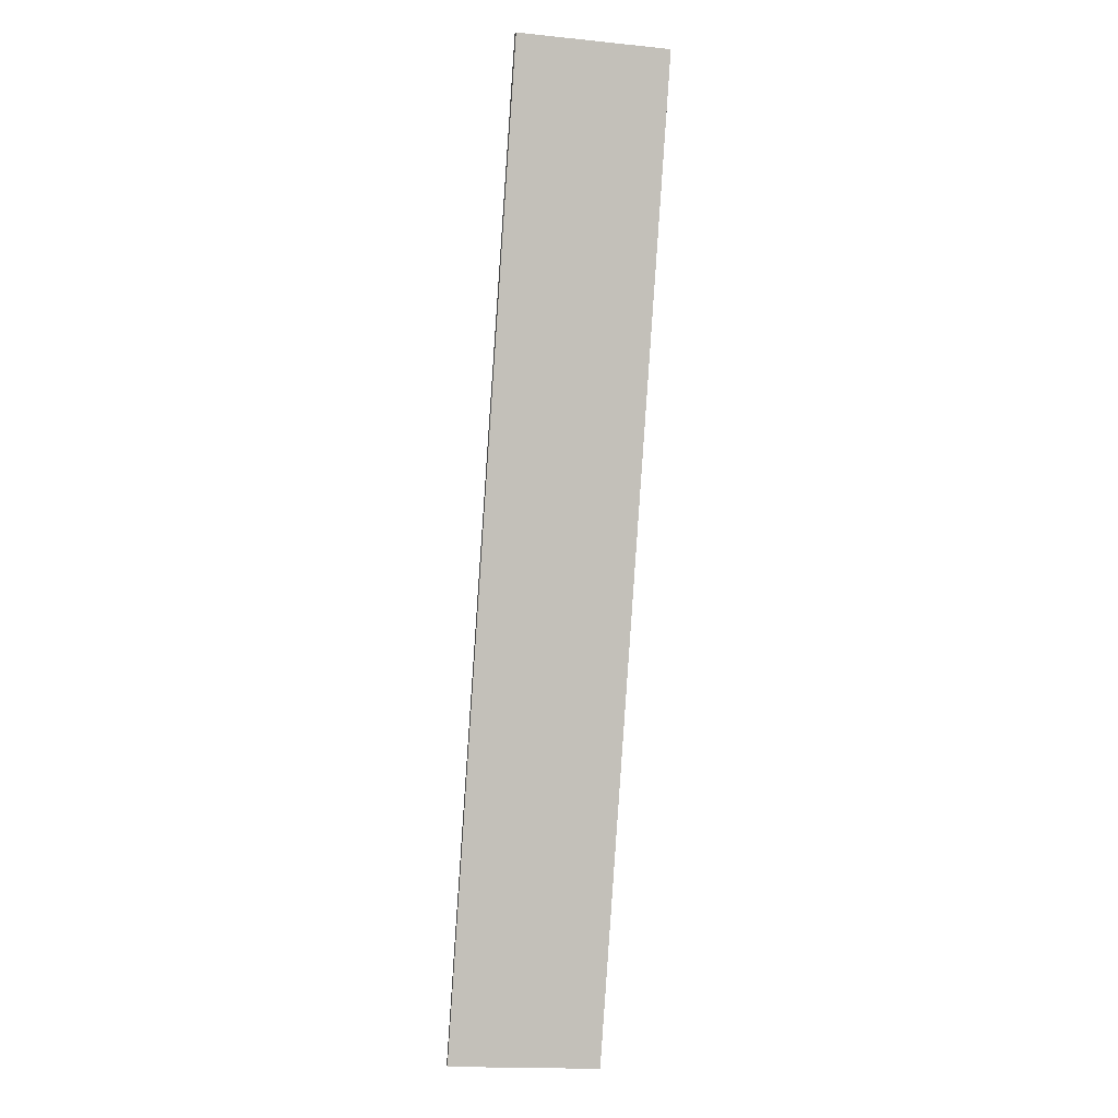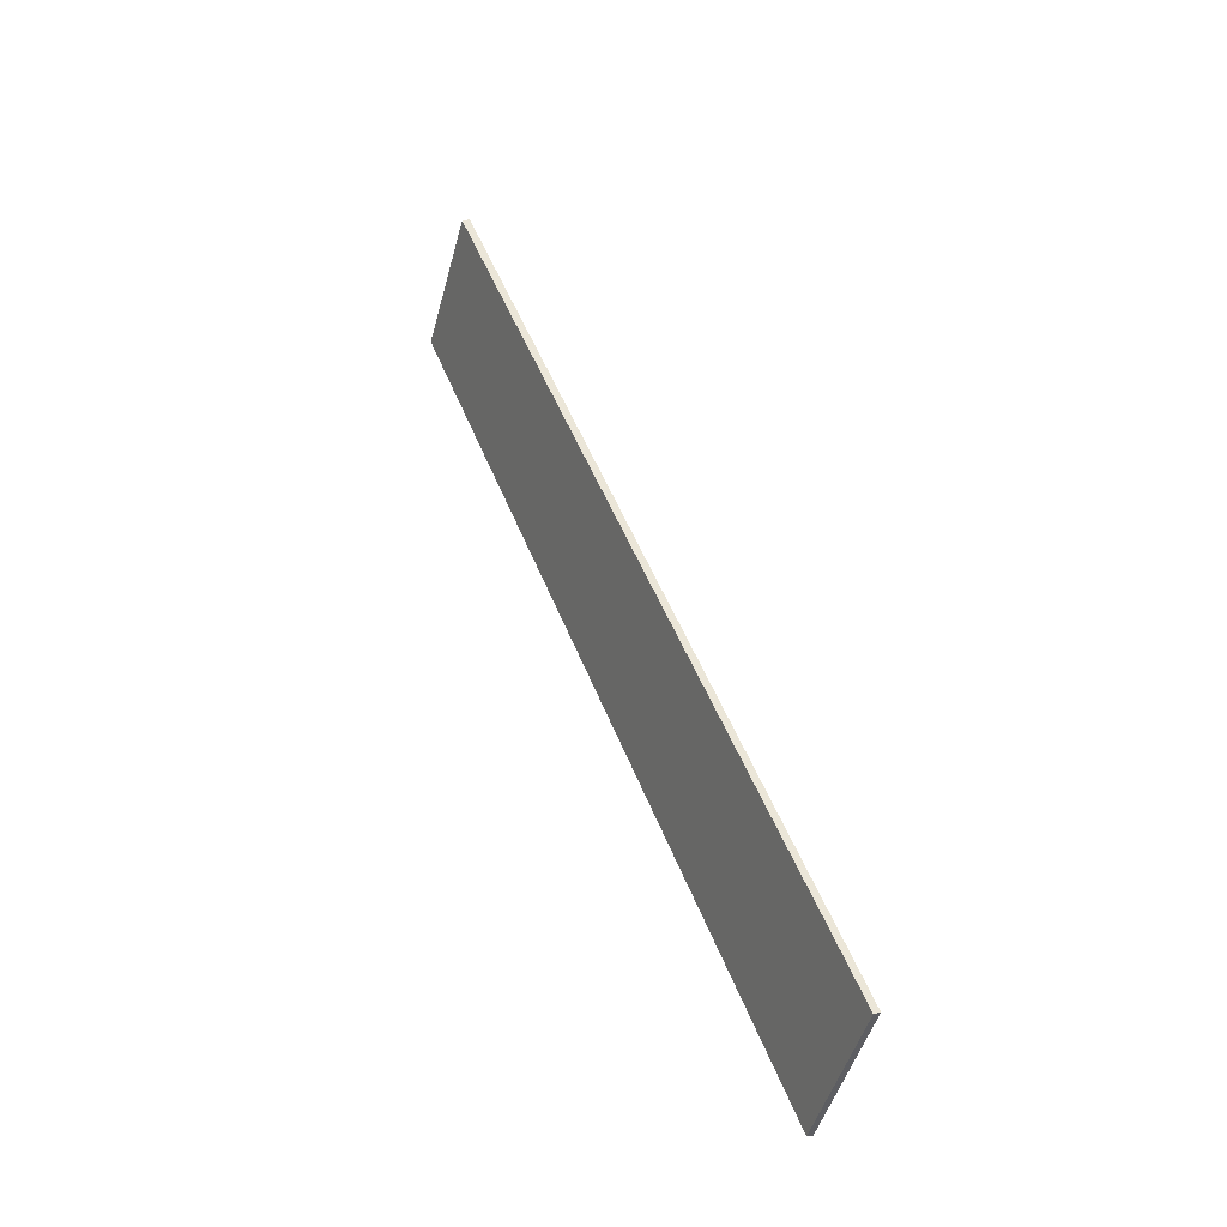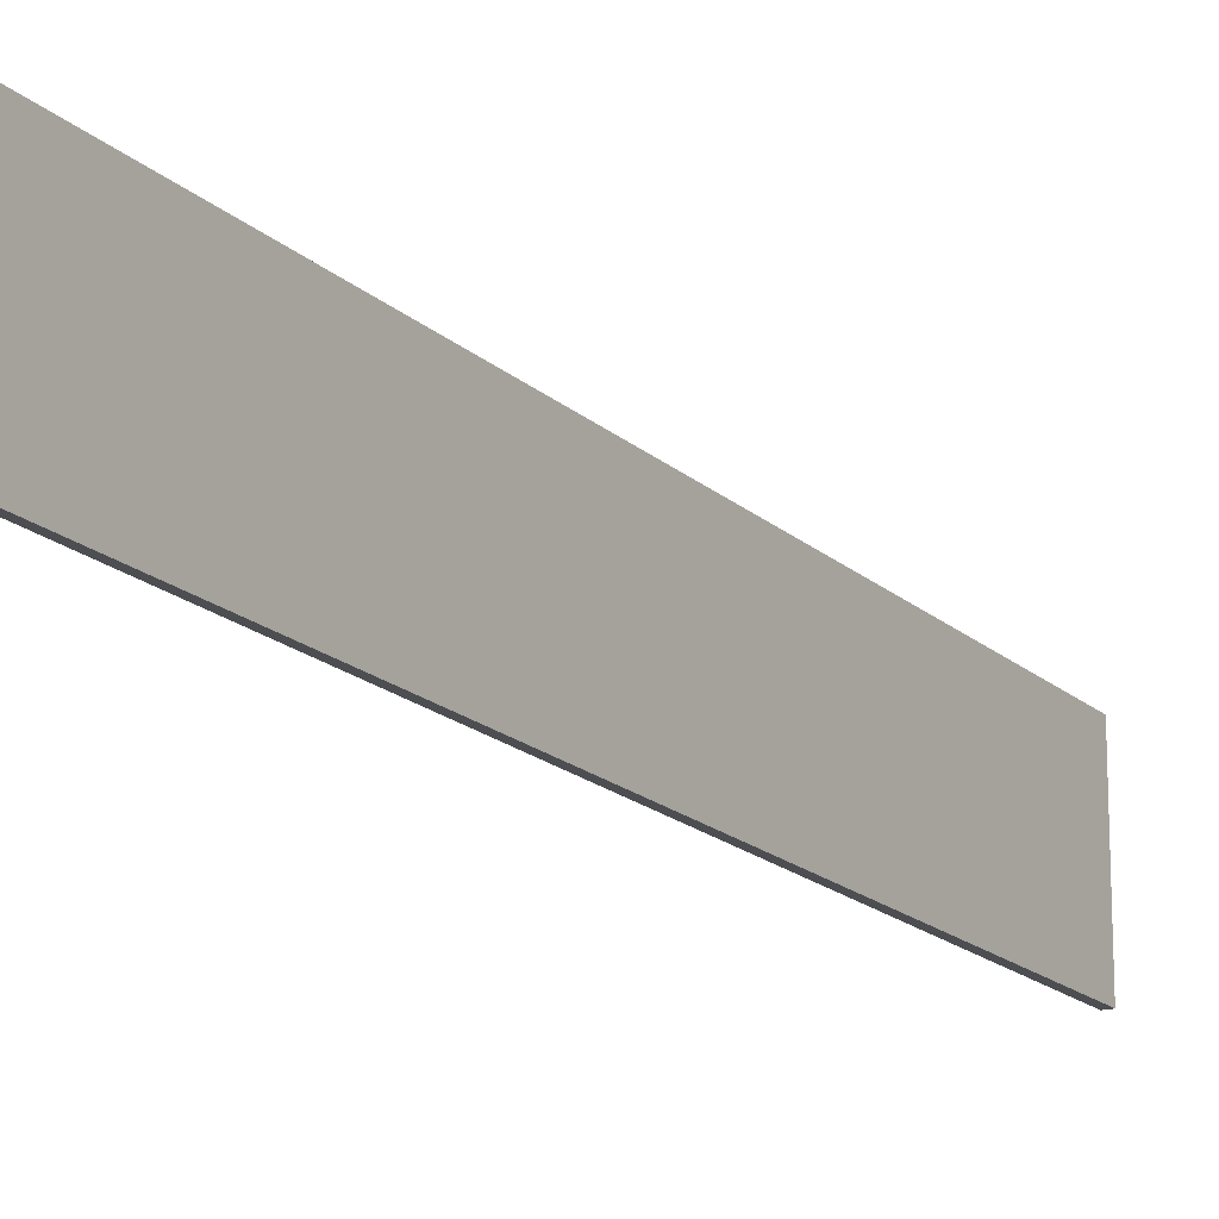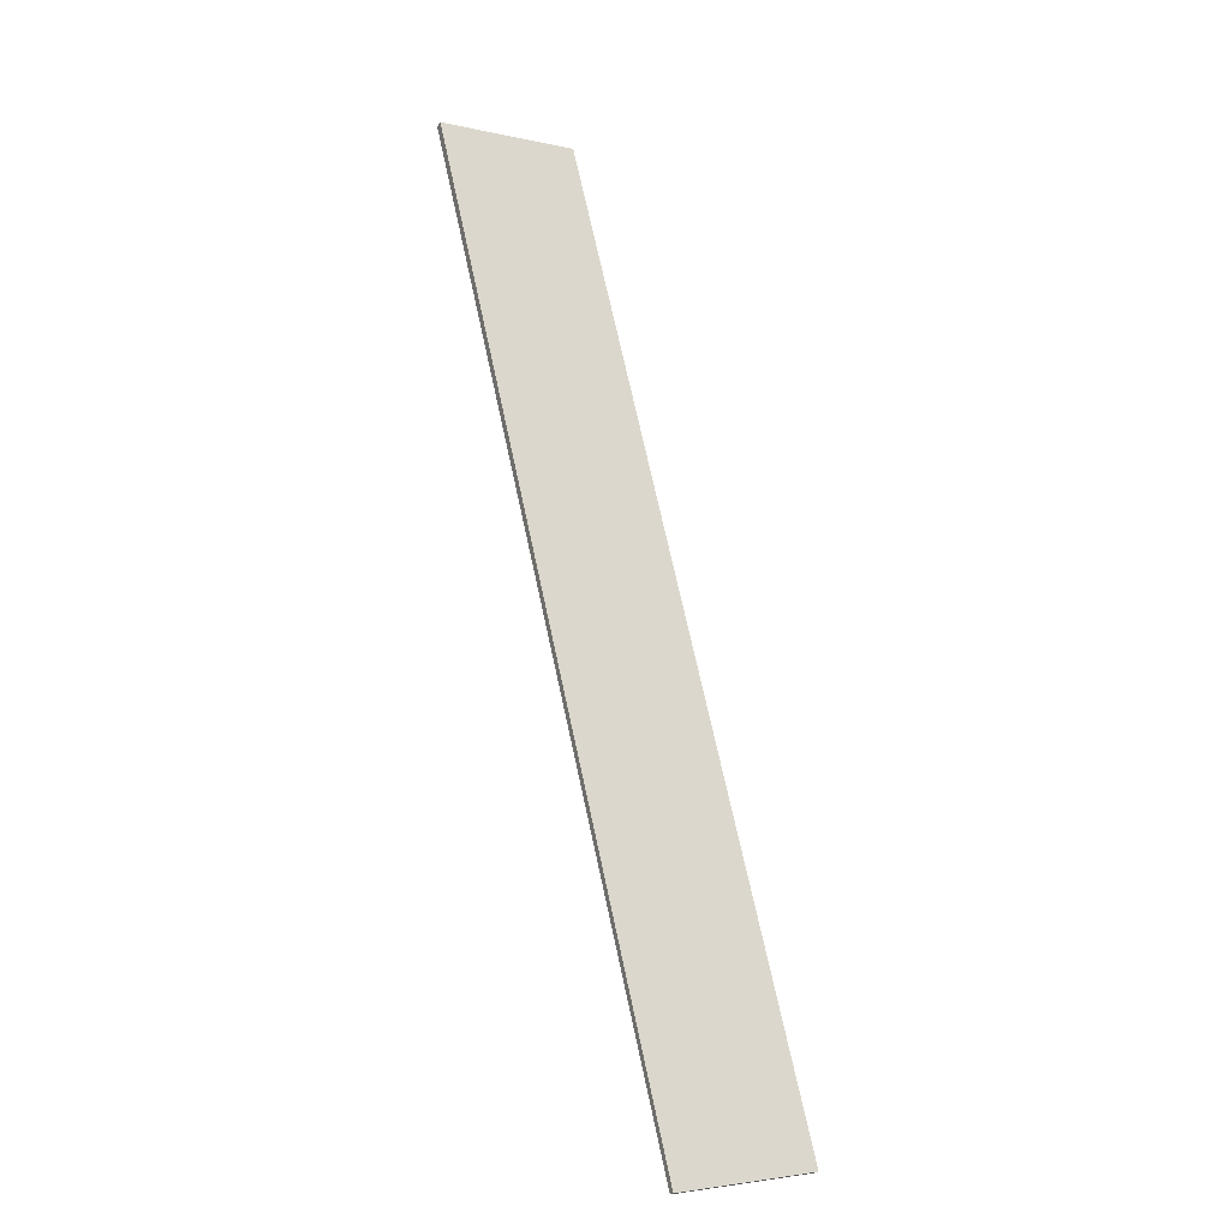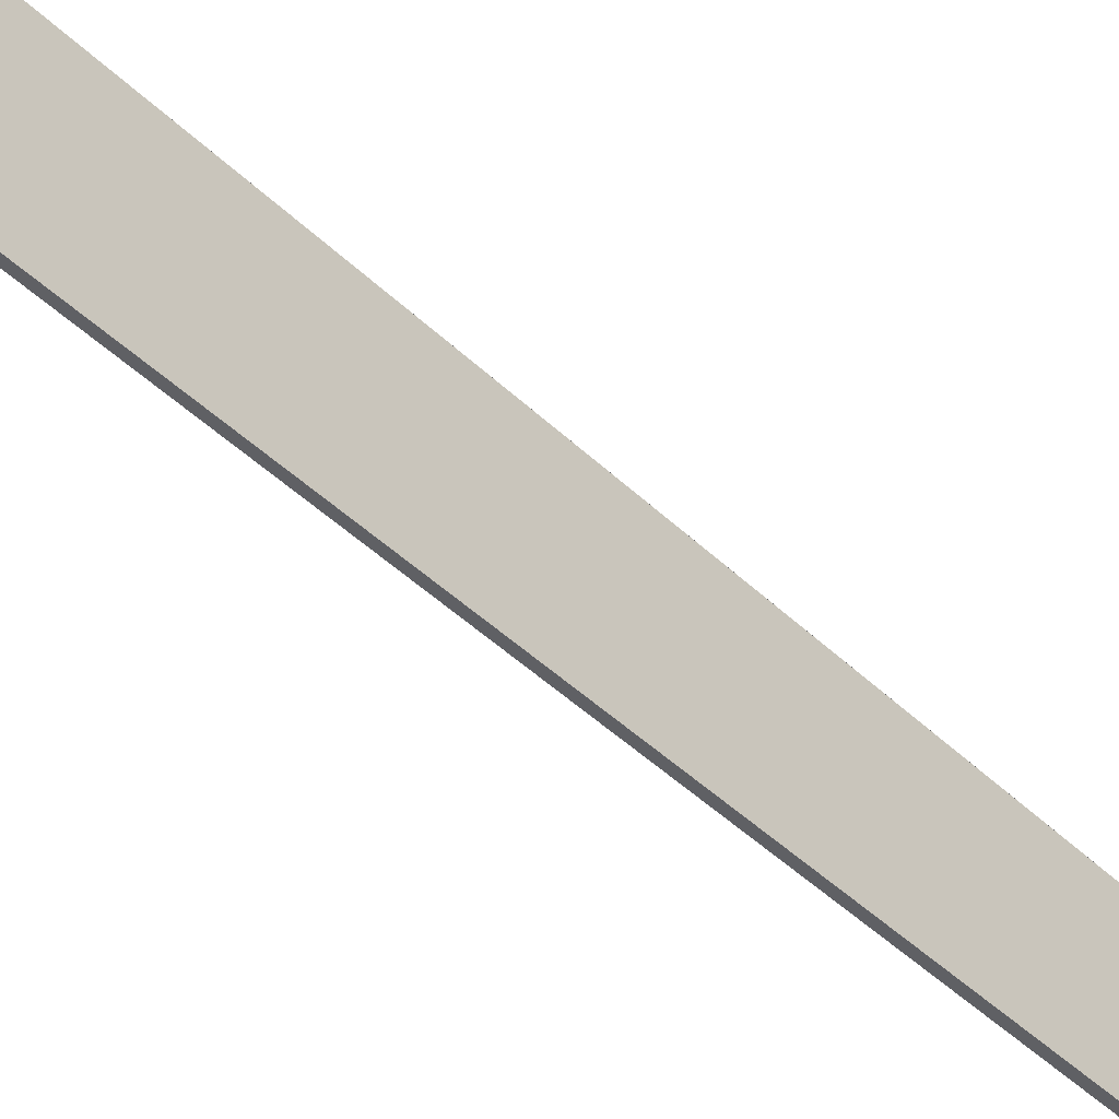
<metadata>
{"format":"obj","ext":"obj","renderer":"f3d","projection":"perspective","resolution":1024,"background":"white","views":[{"elev":-18.0,"azim":78.9,"up":"+Z"},{"elev":-48.9,"azim":164.9,"up":"+Z"},{"elev":-17.2,"azim":-129.4,"up":"+Y"},{"elev":-3.7,"azim":-126.8,"up":"+Z"},{"elev":-43.2,"azim":-118.3,"up":"+Y"}]}
</metadata>
<code>
v  0.248 6.744 -0.087
v  15.5 6.807 41.53
v  15.84 6.744 41.41
v  0 6.791 4.158e-16
v  15.84 -2.536e-15 41.41
v  0.248 5.327e-18 -0.087
v  0 0 0
v  15.5 -2.543e-15 41.53
g defaultobject
f 1 2 3
f 2 1 4
f 5 1 3
f 1 5 6
f 1 7 4
f 7 1 6
f 4 8 2
f 8 4 7
f 8 3 2
f 3 8 5
f 8 6 5
f 6 8 7

</code>
